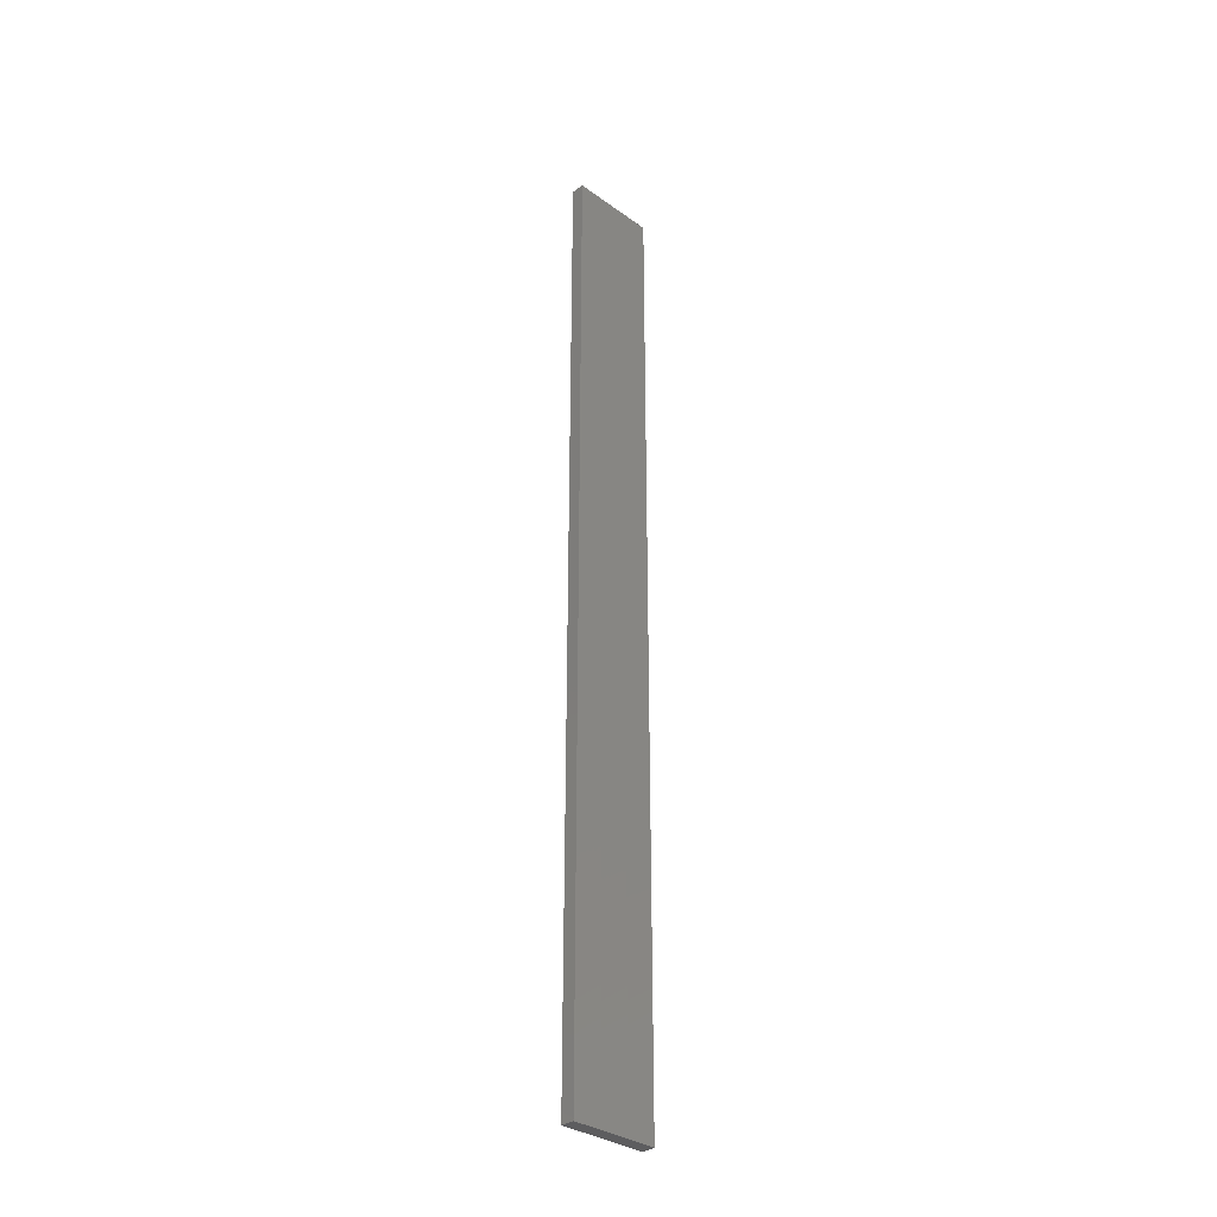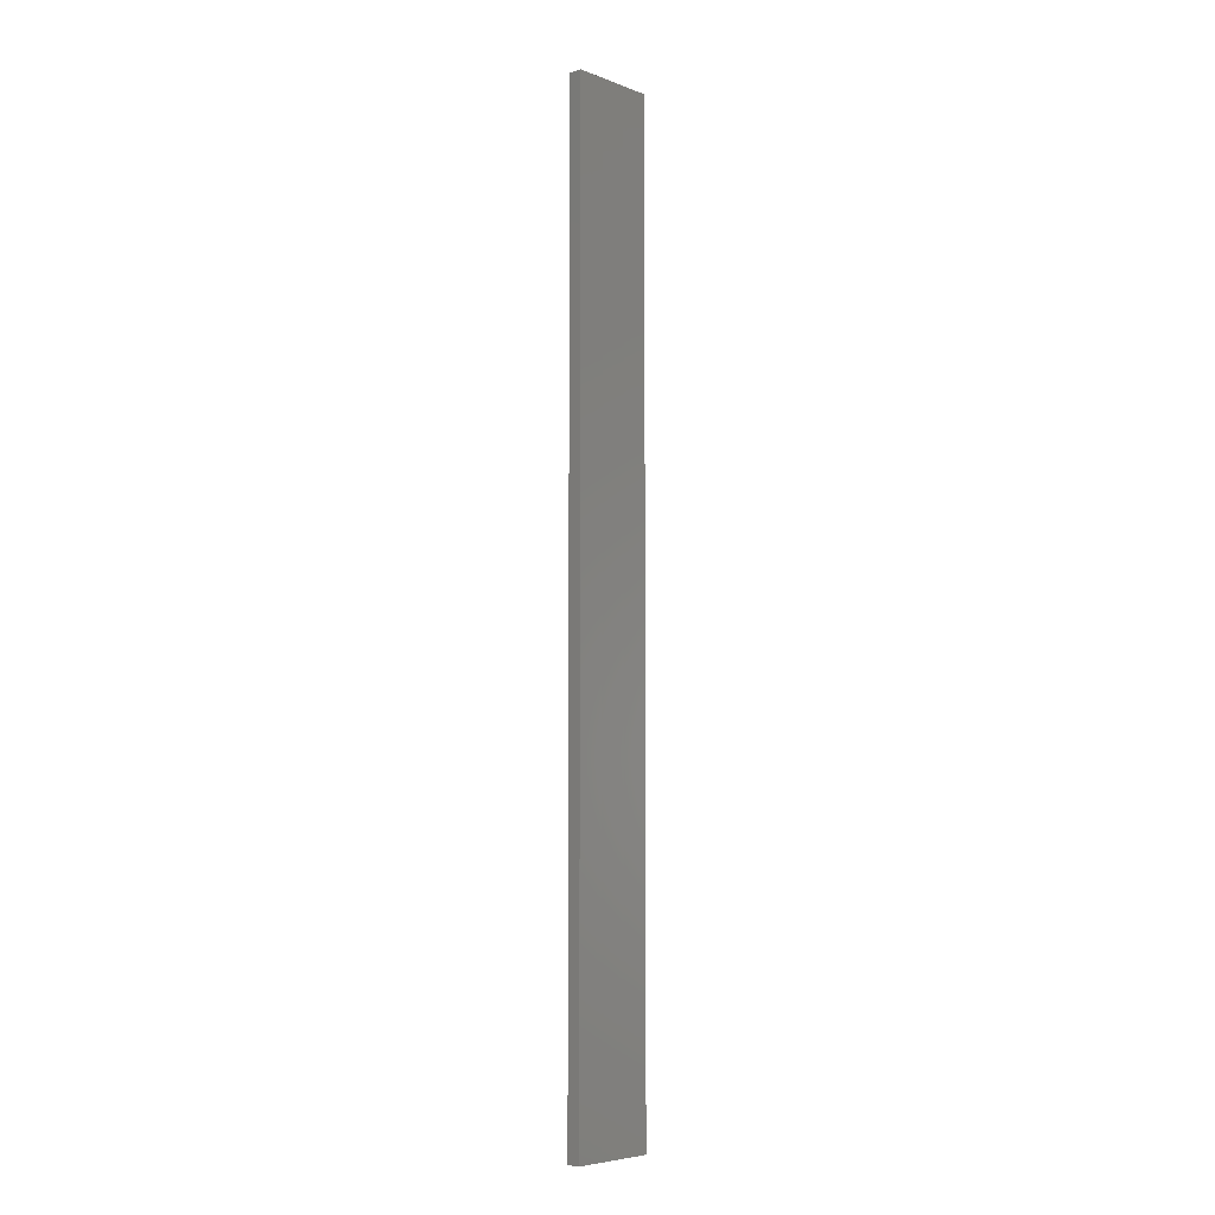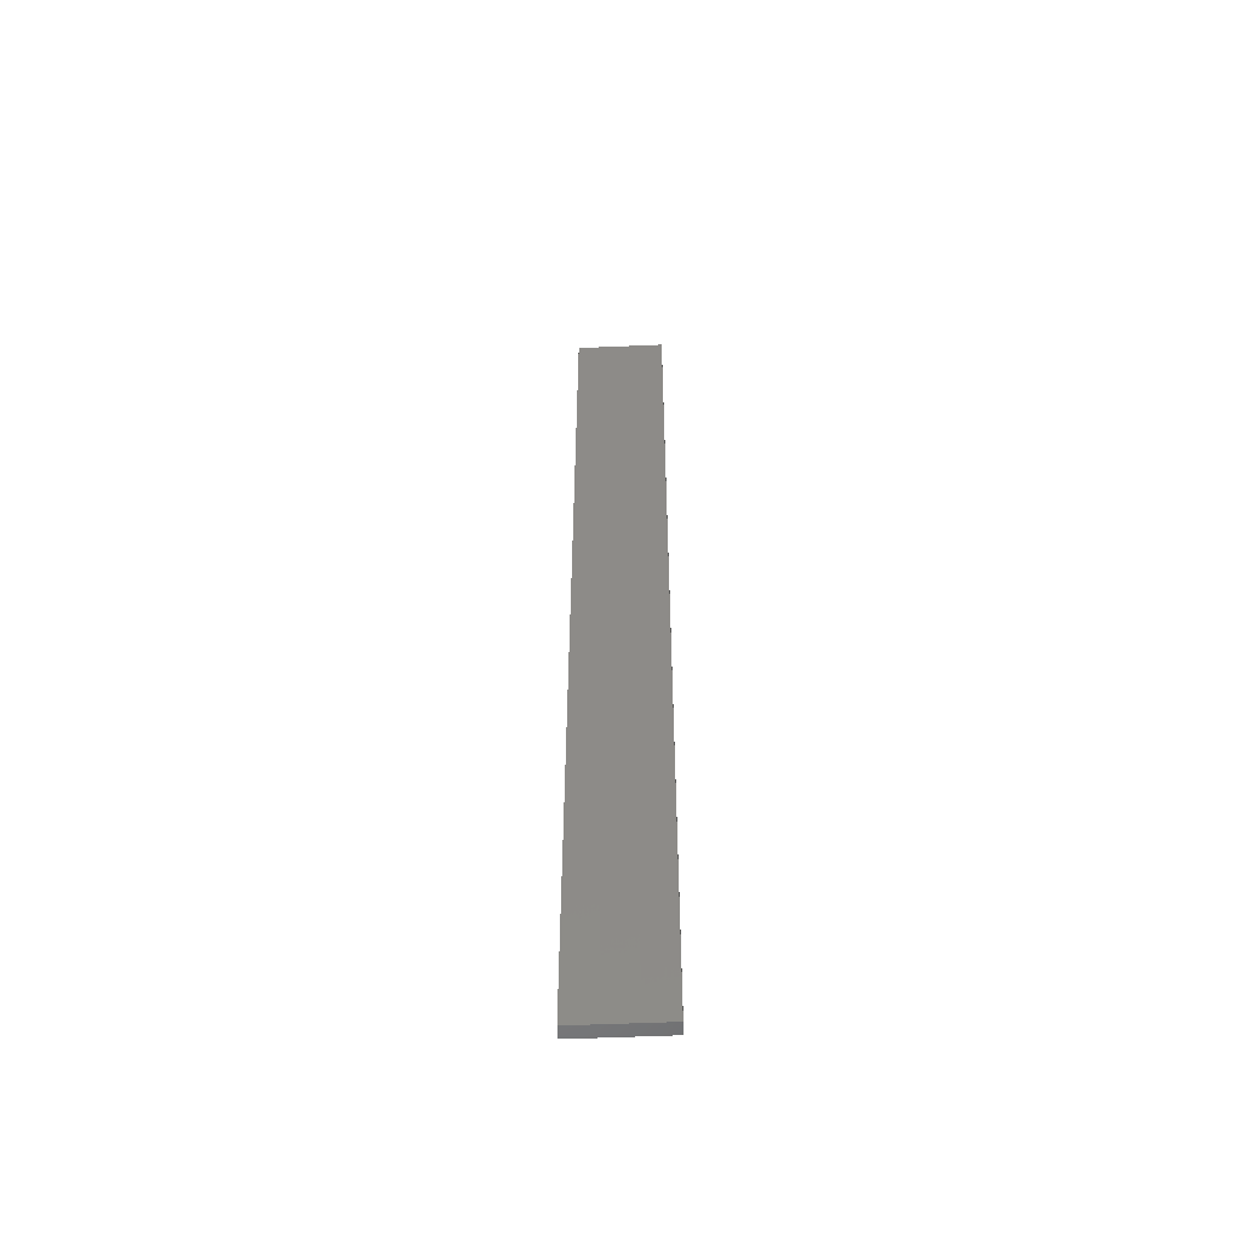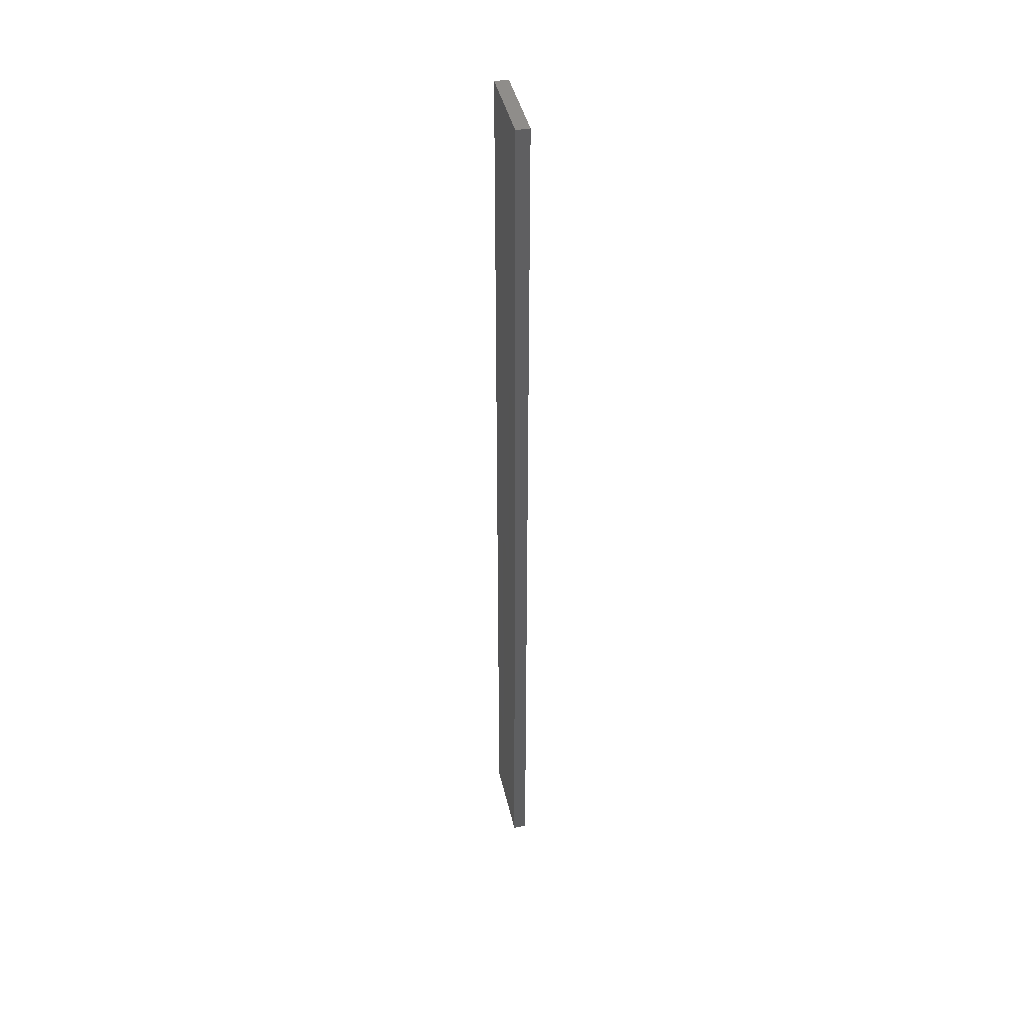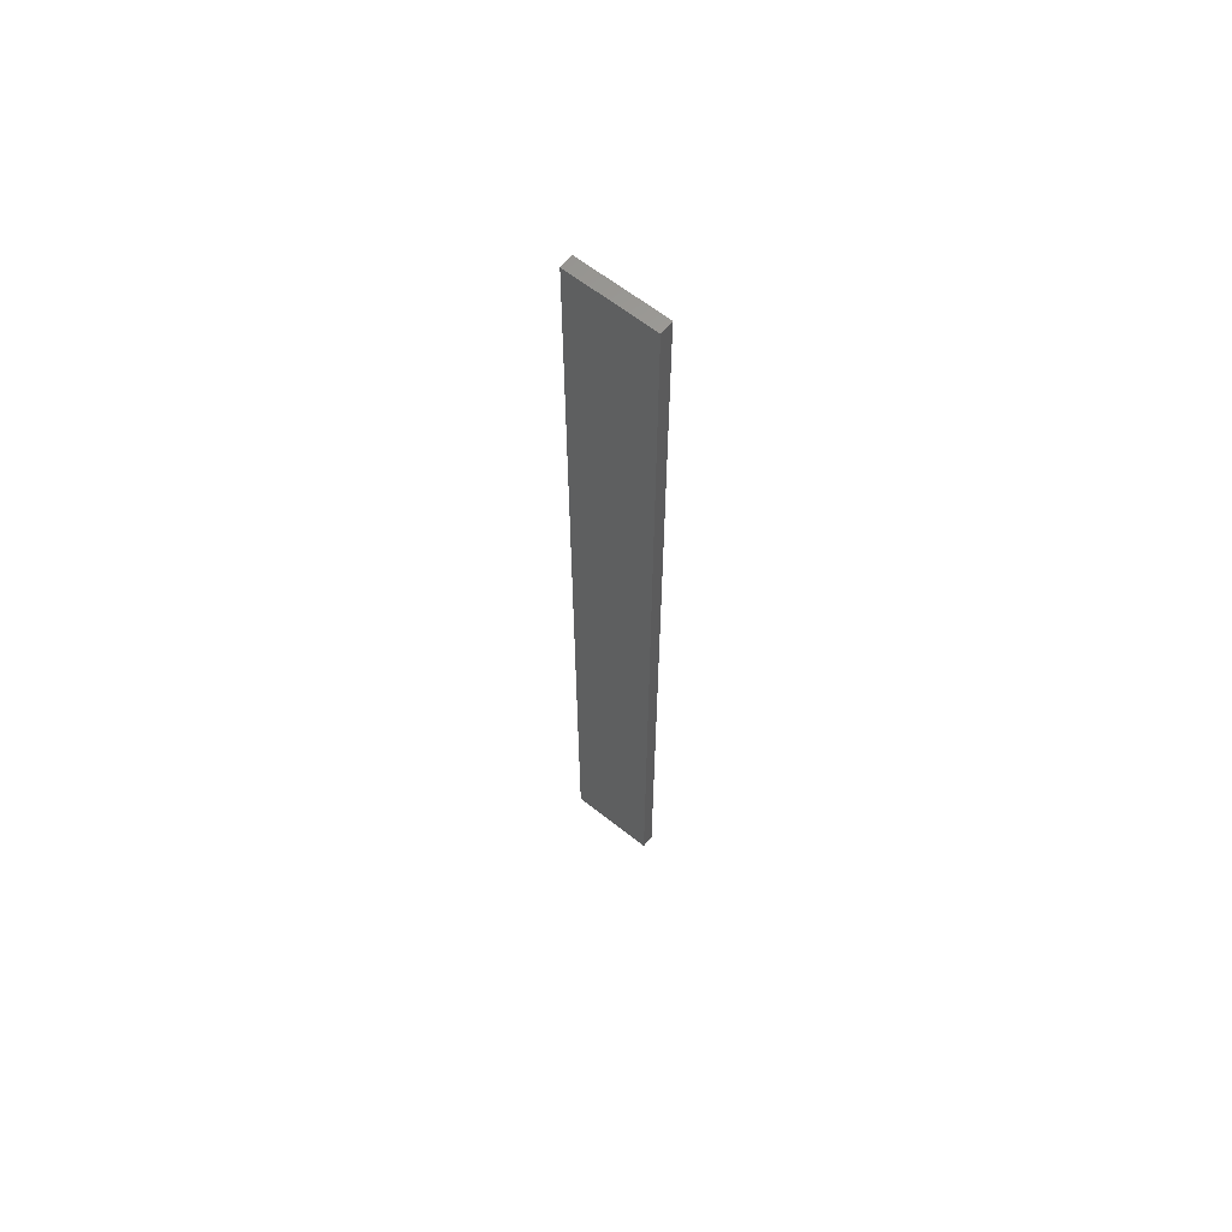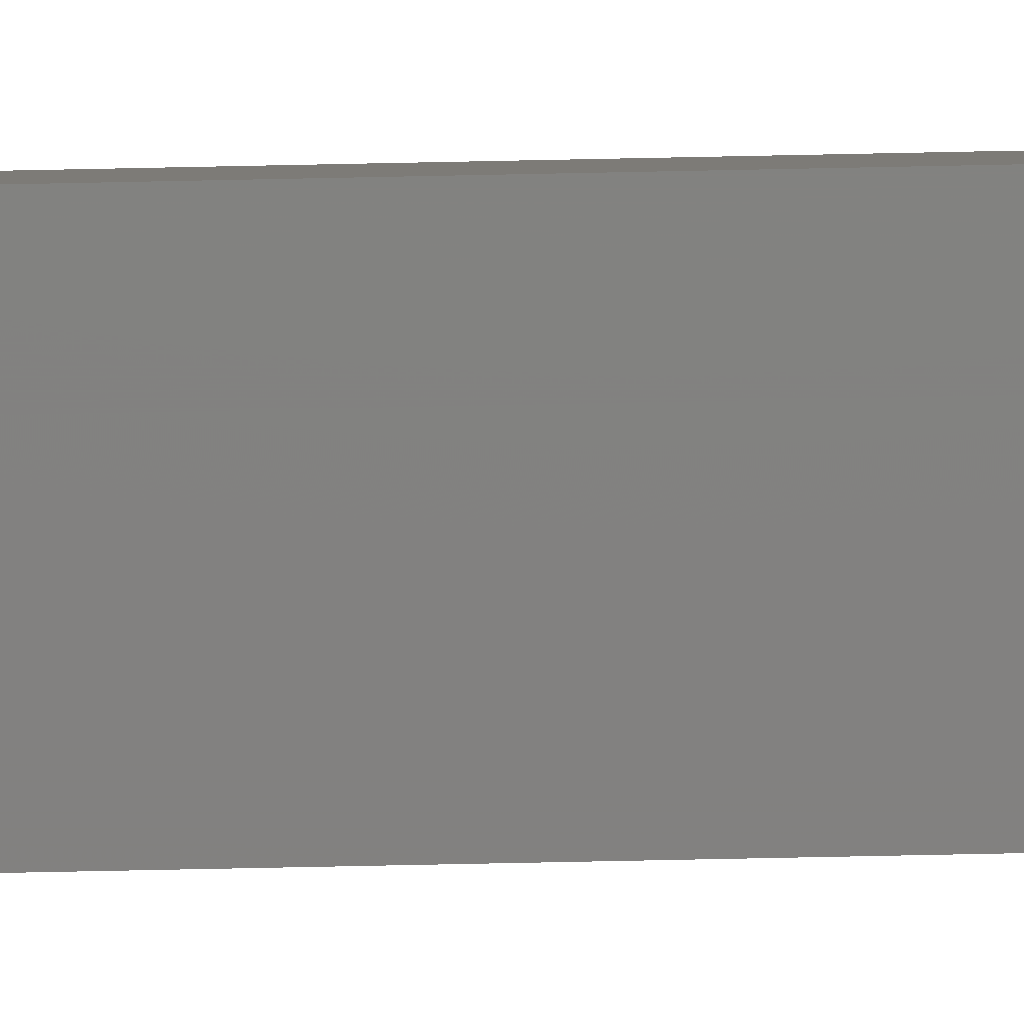
<metadata>
{"format":"stl","ext":"stl","renderer":"f3d","projection":"perspective","resolution":1024,"background":"white","views":[{"elev":-33.0,"azim":123.2,"up":"+Z"},{"elev":-5.9,"azim":-60.3,"up":"+Z"},{"elev":-54.0,"azim":-9.5,"up":"+Z"},{"elev":42.3,"azim":65.4,"up":"+Z"},{"elev":63.1,"azim":26.5,"up":"+Z"},{"elev":-69.3,"azim":-88.8,"up":"+Y"}]}
</metadata>
<code>
# stl→obj: 16 verts, 28 faces
v 19.26 2.355 -195.7
v 19.15 2.377 -195.7
v 19.15 2.377 -192.2
v 19.26 2.355 -192.2
v 19.37 2.332 -195.7
v 19.37 2.332 -192.2
v 19.47 2.309 -192.2
v 19.47 2.309 -195.7
v 19.46 2.26 -195.7
v 19.46 2.26 -192.2
v 19.14 2.328 -192.2
v 19.25 2.306 -195.7
v 19.25 2.306 -192.2
v 19.36 2.283 -192.2
v 19.14 2.328 -195.7
v 19.36 2.283 -195.7
f 1 2 3
f 1 3 4
f 5 4 6
f 5 6 7
f 5 1 4
f 8 5 7
f 8 7 9
f 7 10 9
f 11 12 13
f 13 12 14
f 15 12 11
f 14 16 10
f 12 16 14
f 16 9 10
f 15 11 2
f 11 3 2
f 6 14 10
f 6 10 7
f 4 13 14
f 4 14 6
f 3 11 13
f 3 13 4
f 9 16 8
f 16 5 8
f 16 12 5
f 12 1 5
f 15 2 12
f 12 2 1

</code>
